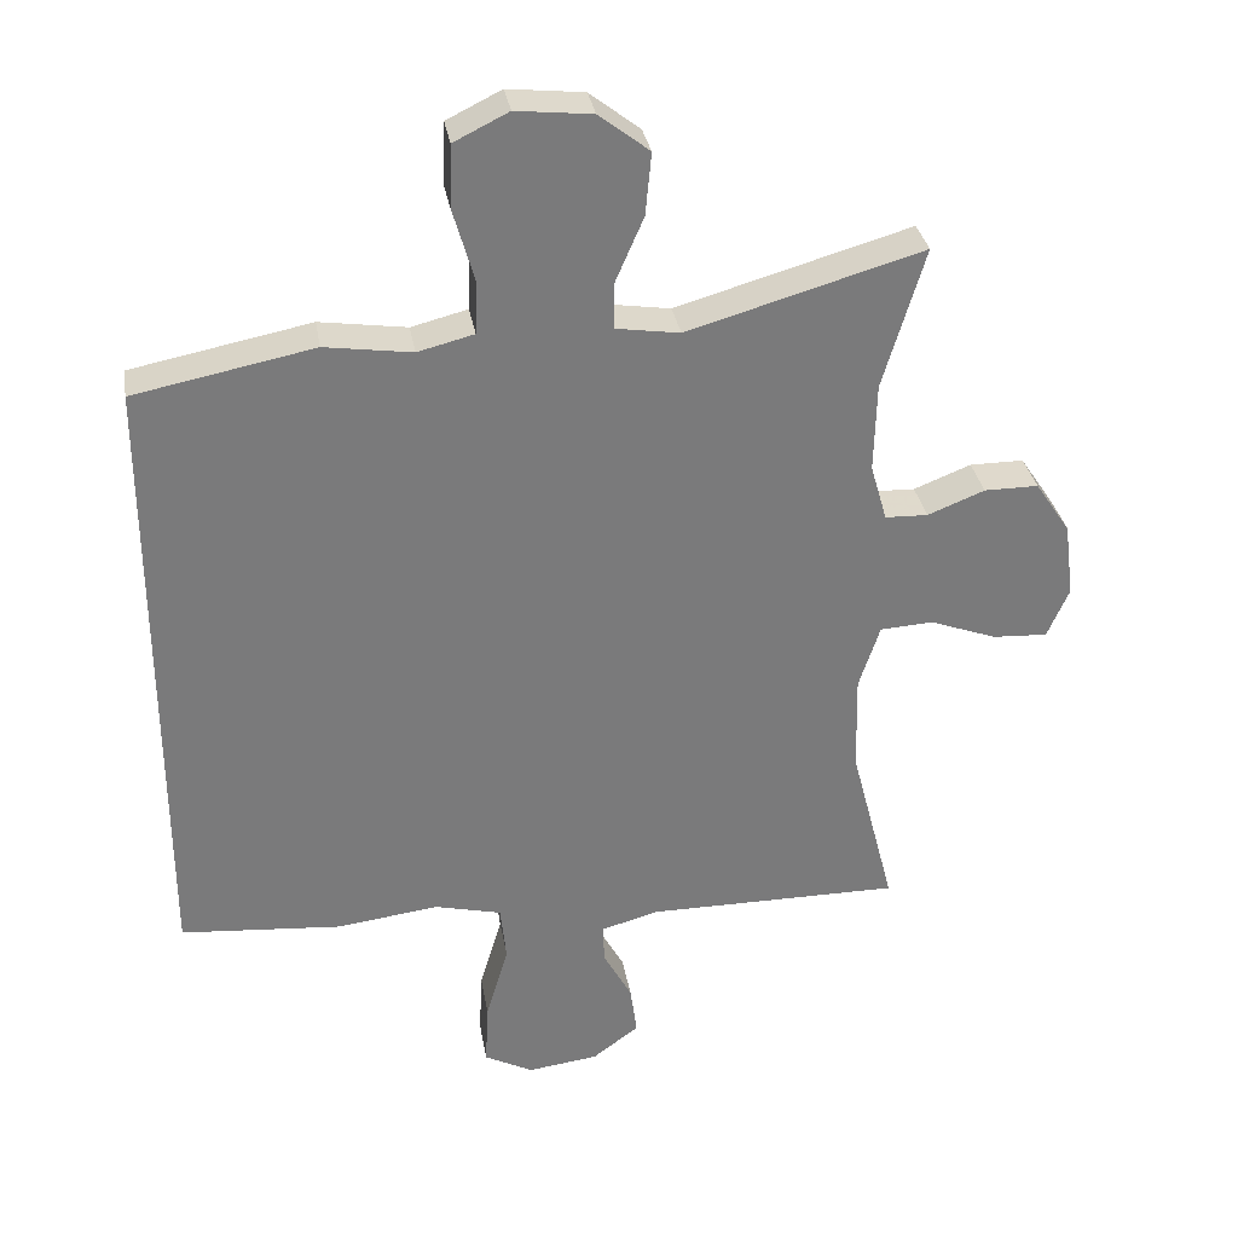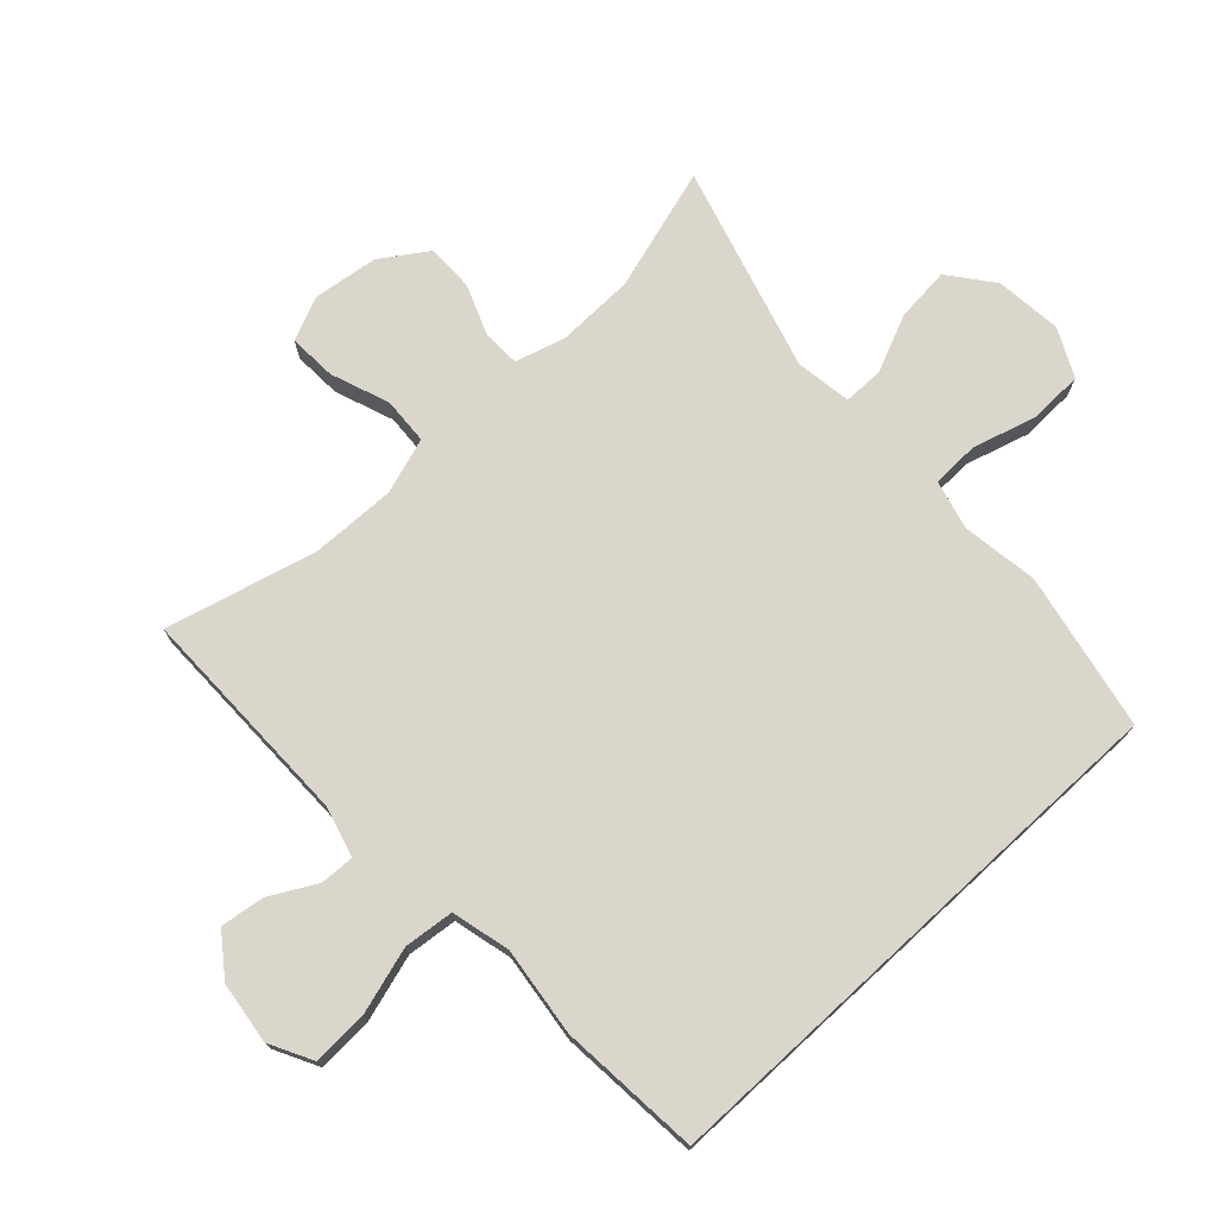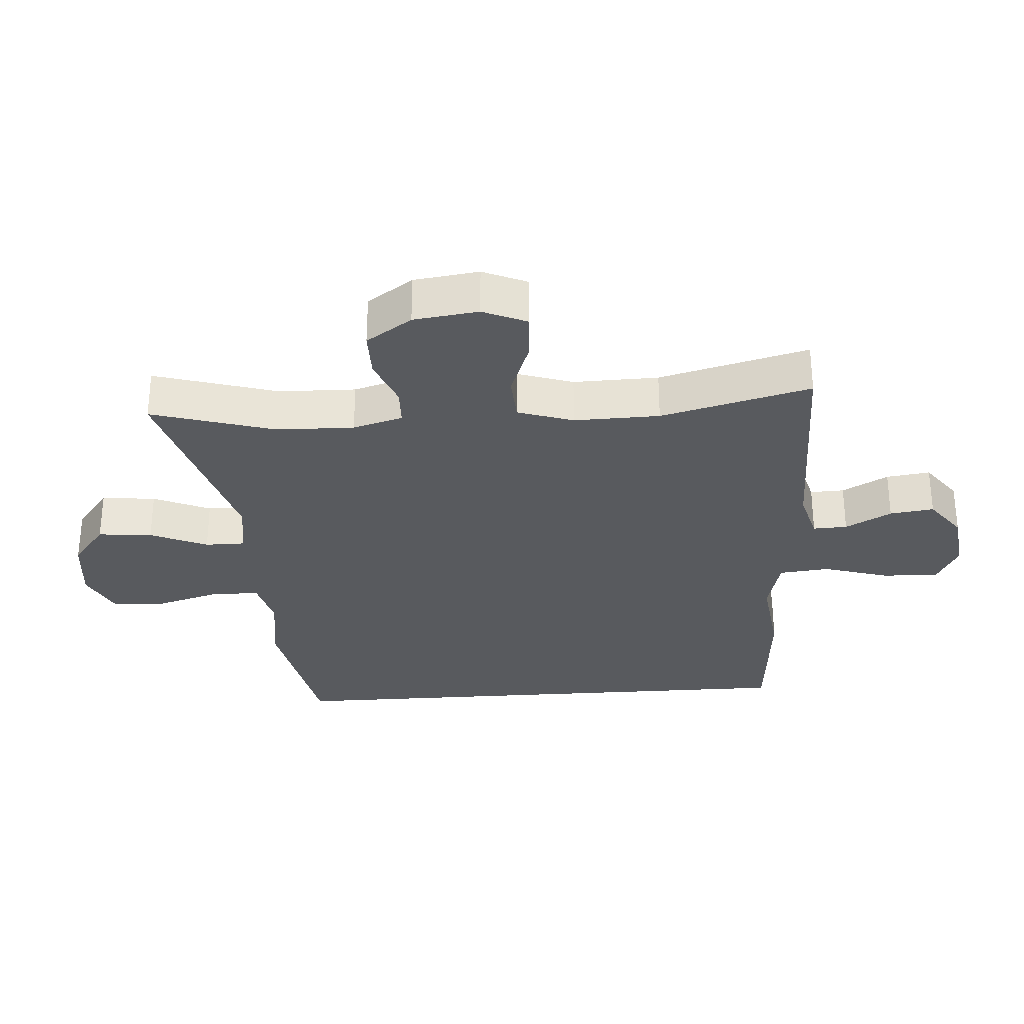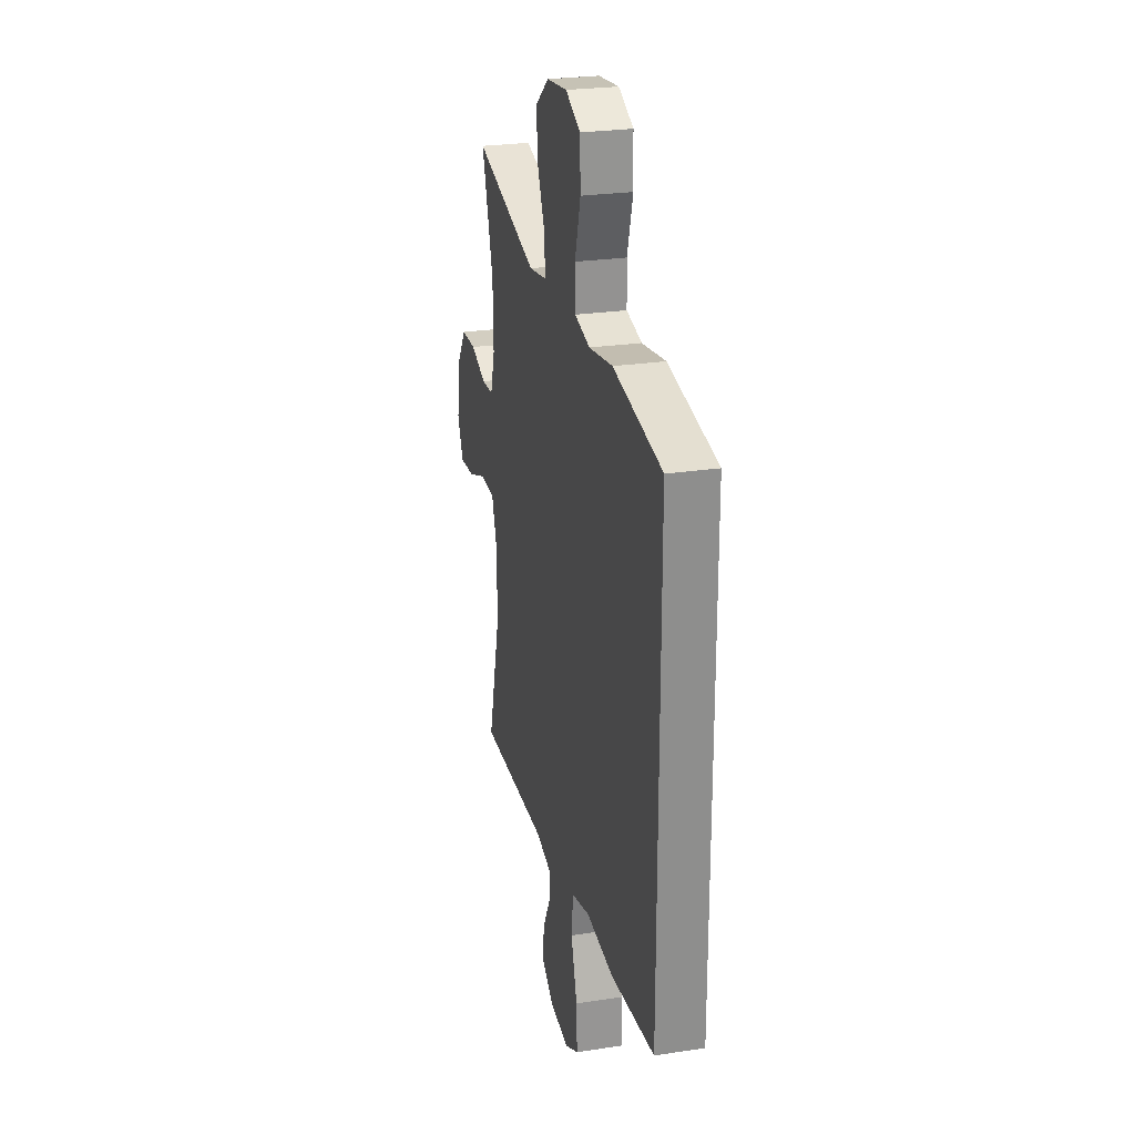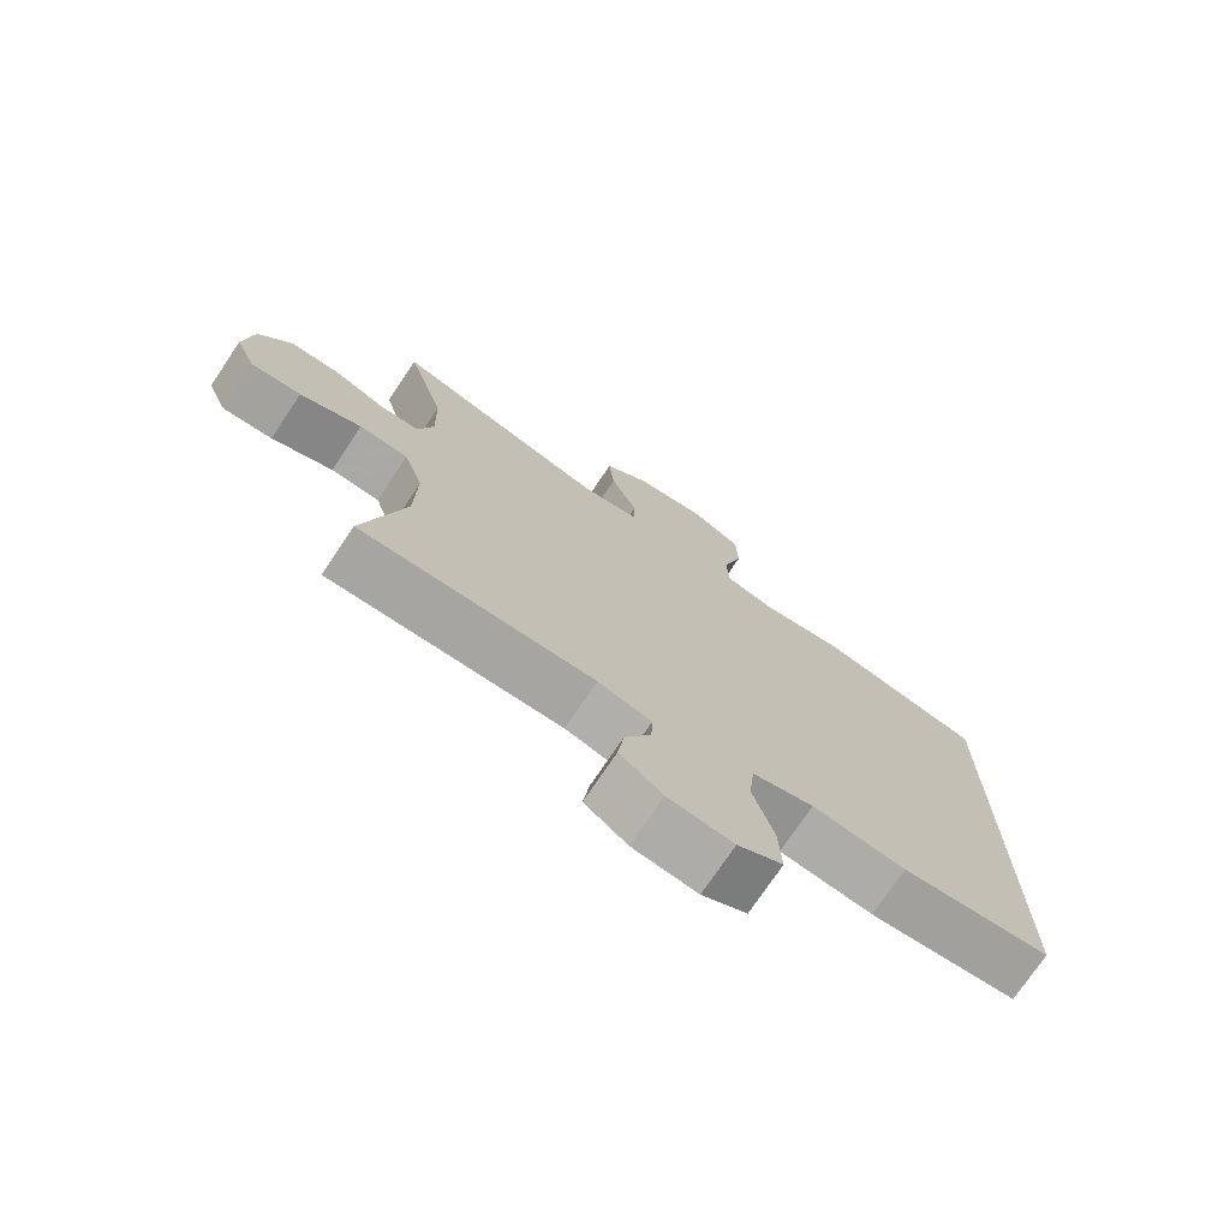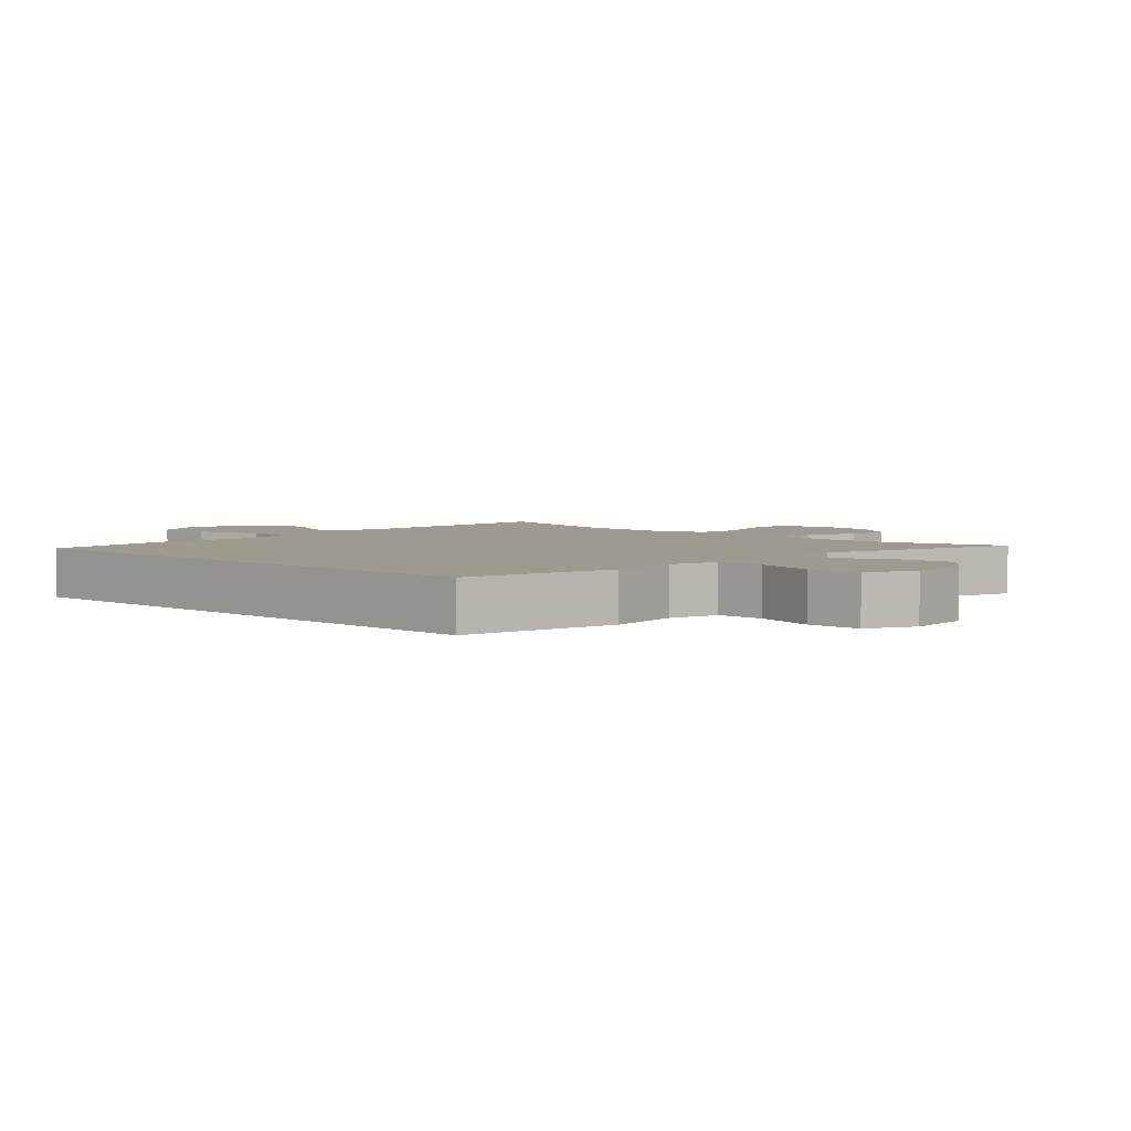
<metadata>
{"format":"obj","ext":"obj","renderer":"f3d","projection":"perspective","resolution":1024,"background":"white","views":[{"elev":32.3,"azim":-9.6,"up":"+Z"},{"elev":73.9,"azim":-132.8,"up":"+Y"},{"elev":-30.7,"azim":94.0,"up":"+Y"},{"elev":25.2,"azim":-103.9,"up":"+Z"},{"elev":-73.9,"azim":146.2,"up":"+Z"},{"elev":3.9,"azim":-46.2,"up":"+Y"}]}
</metadata>
<code>
v -0.5 0.07 0.381
v -0.261 0.07 0.428
v -0.145 0.07 0.411
v -0.07 0.07 0.43
v -0.068 0.07 0.502
v -0.096 0.07 0.599
v -0.093 0.07 0.681
v -0.02 0.07 0.717
v 0.081 0.07 0.706
v 0.148 0.07 0.654
v 0.14 0.07 0.571
v 0.102 0.07 0.484
v 0.102 0.07 0.423
v 0.187 0.07 0.41
v 0.5 0.07 0.5
v 0.444 0.07 0.312
v 0.441 0.07 0.194
v 0.463 0.07 0.118
v 0.52 0.07 0.116
v 0.596 0.07 0.146
v 0.668 0.07 0.146
v 0.715 0.07 0.076
v 0.728 0.07 -0.023
v 0.699 0.07 -0.09
v 0.626 0.07 -0.086
v 0.537 0.07 -0.053
v 0.466 0.07 -0.057
v 0.438 0.07 -0.142
v 0.441 0.07 -0.272
v 0.5 0.07 -0.5
v 0.162 0.07 -0.499
v 0.085 0.07 -0.52
v 0.087 0.07 -0.572
v 0.125 0.07 -0.642
v 0.134 0.07 -0.709
v 0.072 0.07 -0.755
v -0.022 0.07 -0.767
v -0.087 0.07 -0.733
v -0.083 0.07 -0.648
v -0.053 0.07 -0.547
v -0.061 0.07 -0.471
v -0.15 0.07 -0.449
v -0.285 0.07 -0.466
v -0.5 0.07 -0.448
v -0.5 0 0.381
v -0.261 0 0.428
v -0.145 0 0.411
v -0.07 0 0.43
v -0.068 0 0.502
v -0.096 0 0.599
v -0.093 0 0.681
v -0.02 0 0.717
v 0.081 0 0.706
v 0.148 0 0.654
v 0.14 0 0.571
v 0.102 0 0.484
v 0.102 0 0.423
v 0.187 0 0.41
v 0.5 0 0.5
v 0.444 0 0.312
v 0.441 0 0.194
v 0.463 0 0.118
v 0.52 0 0.116
v 0.596 0 0.146
v 0.668 0 0.146
v 0.715 0 0.076
v 0.728 0 -0.023
v 0.699 0 -0.09
v 0.626 0 -0.086
v 0.537 0 -0.053
v 0.466 0 -0.057
v 0.438 0 -0.142
v 0.441 0 -0.272
v 0.5 0 -0.5
v 0.162 0 -0.499
v 0.085 0 -0.52
v 0.087 0 -0.572
v 0.125 0 -0.642
v 0.134 0 -0.709
v 0.072 0 -0.755
v -0.022 0 -0.767
v -0.087 0 -0.733
v -0.083 0 -0.648
v -0.053 0 -0.547
v -0.061 0 -0.471
v -0.15 0 -0.449
v -0.285 0 -0.466
v -0.5 0 -0.448
f 1 2 3
f 44 1 3
f 43 44 3
f 42 43 3
f 41 42 3 4
f 40 41 4 5
f 38 39 40
f 37 38 40
f 36 37 40
f 35 36 40
f 34 35 40
f 33 34 40
f 32 33 40 5
f 31 32 5
f 29 30 31 5
f 5 6 7
f 29 5 7
f 28 29 7
f 24 25 26
f 23 24 26
f 22 23 26
f 21 22 26
f 20 21 26
f 19 20 26
f 18 19 26 27
f 17 18 27 28
f 14 15 16
f 13 14 16 17
f 10 11 12
f 9 10 12
f 8 9 12
f 7 8 12
f 7 12 13
f 28 7 13
f 13 17 28
f 47 46 45
f 47 45 88
f 47 88 87
f 47 87 86
f 48 47 86 85
f 49 48 85 84
f 84 83 82
f 84 82 81
f 84 81 80
f 84 80 79
f 84 79 78
f 84 78 77
f 49 84 77 76
f 49 76 75
f 49 75 74 73
f 51 50 49
f 51 49 73
f 51 73 72
f 70 69 68
f 70 68 67
f 70 67 66
f 70 66 65
f 70 65 64
f 70 64 63
f 71 70 63 62
f 72 71 62 61
f 60 59 58
f 61 60 58 57
f 56 55 54
f 56 54 53
f 56 53 52
f 56 52 51
f 57 56 51
f 57 51 72
f 72 61 57
f 1 45 46 2
f 2 46 47 3
f 3 47 48 4
f 4 48 49 5
f 5 49 50 6
f 6 50 51 7
f 7 51 52 8
f 8 52 53 9
f 9 53 54 10
f 10 54 55 11
f 11 55 56 12
f 12 56 57 13
f 13 57 58 14
f 14 58 59 15
f 15 59 60 16
f 16 60 61 17
f 17 61 62 18
f 18 62 63 19
f 19 63 64 20
f 20 64 65 21
f 21 65 66 22
f 22 66 67 23
f 23 67 68 24
f 24 68 69 25
f 25 69 70 26
f 26 70 71 27
f 27 71 72 28
f 28 72 73 29
f 29 73 74 30
f 30 74 75 31
f 31 75 76 32
f 32 76 77 33
f 33 77 78 34
f 34 78 79 35
f 35 79 80 36
f 36 80 81 37
f 37 81 82 38
f 38 82 83 39
f 39 83 84 40
f 40 84 85 41
f 41 85 86 42
f 42 86 87 43
f 43 87 88 44
f 44 88 45 1

</code>
